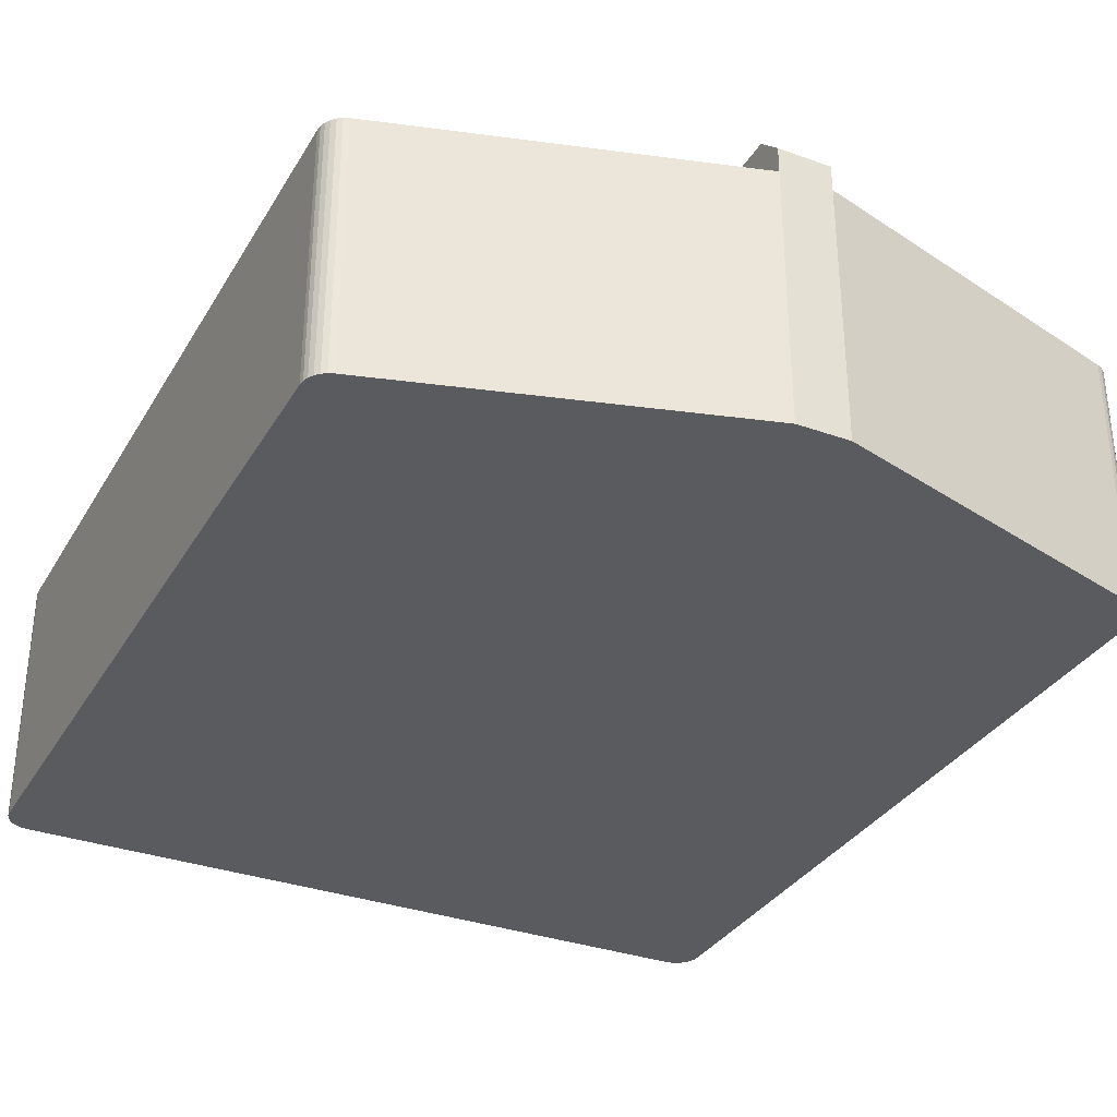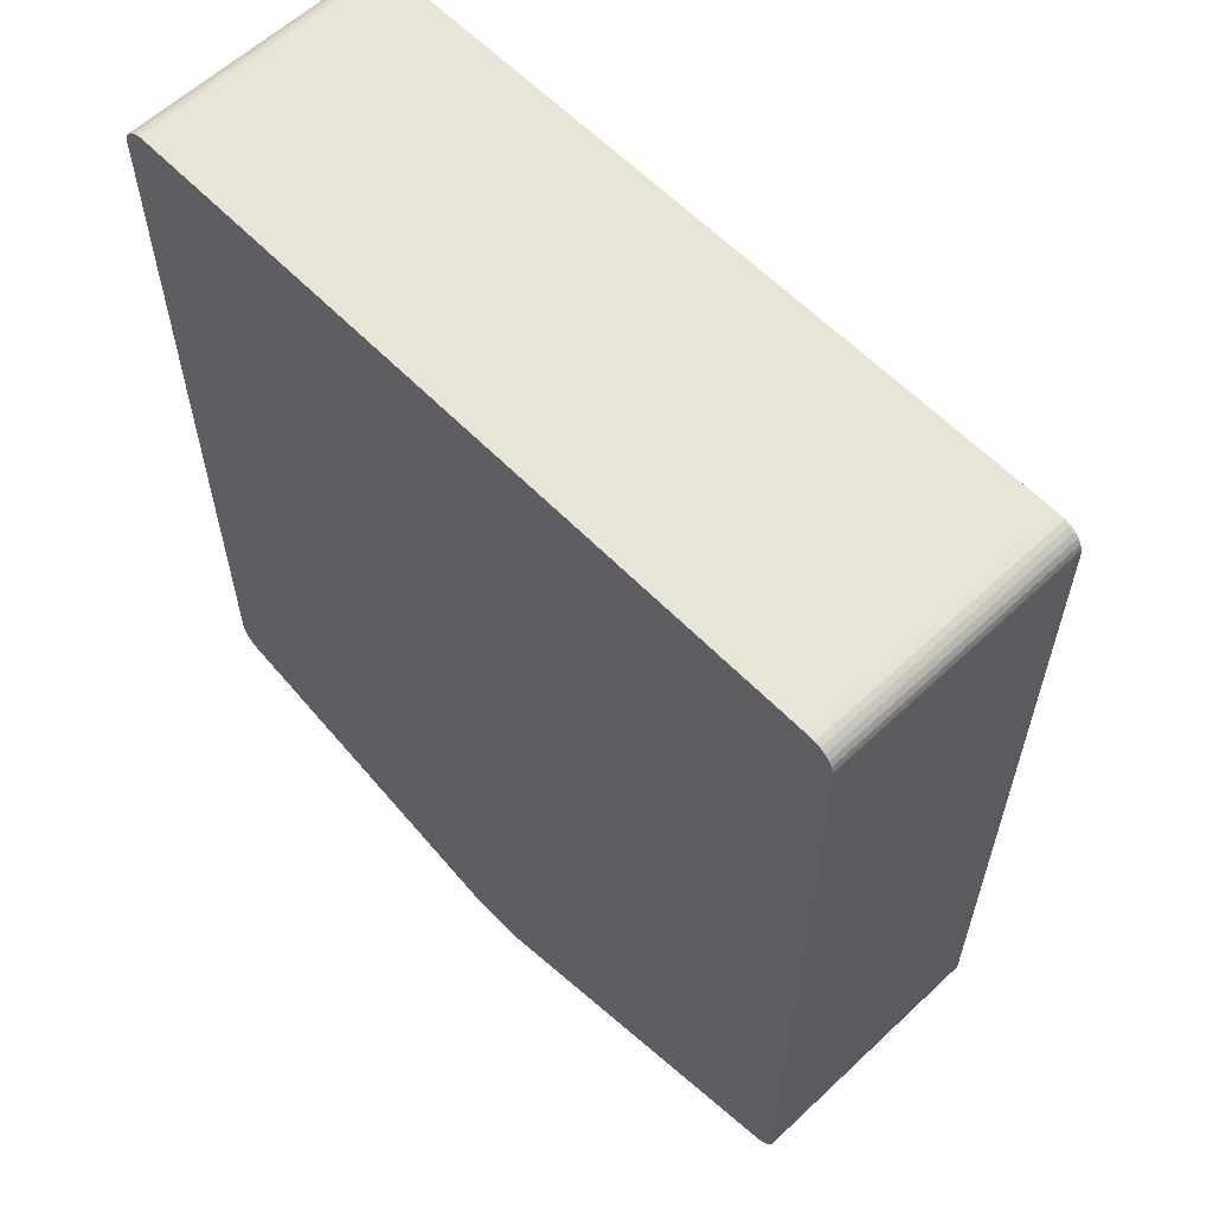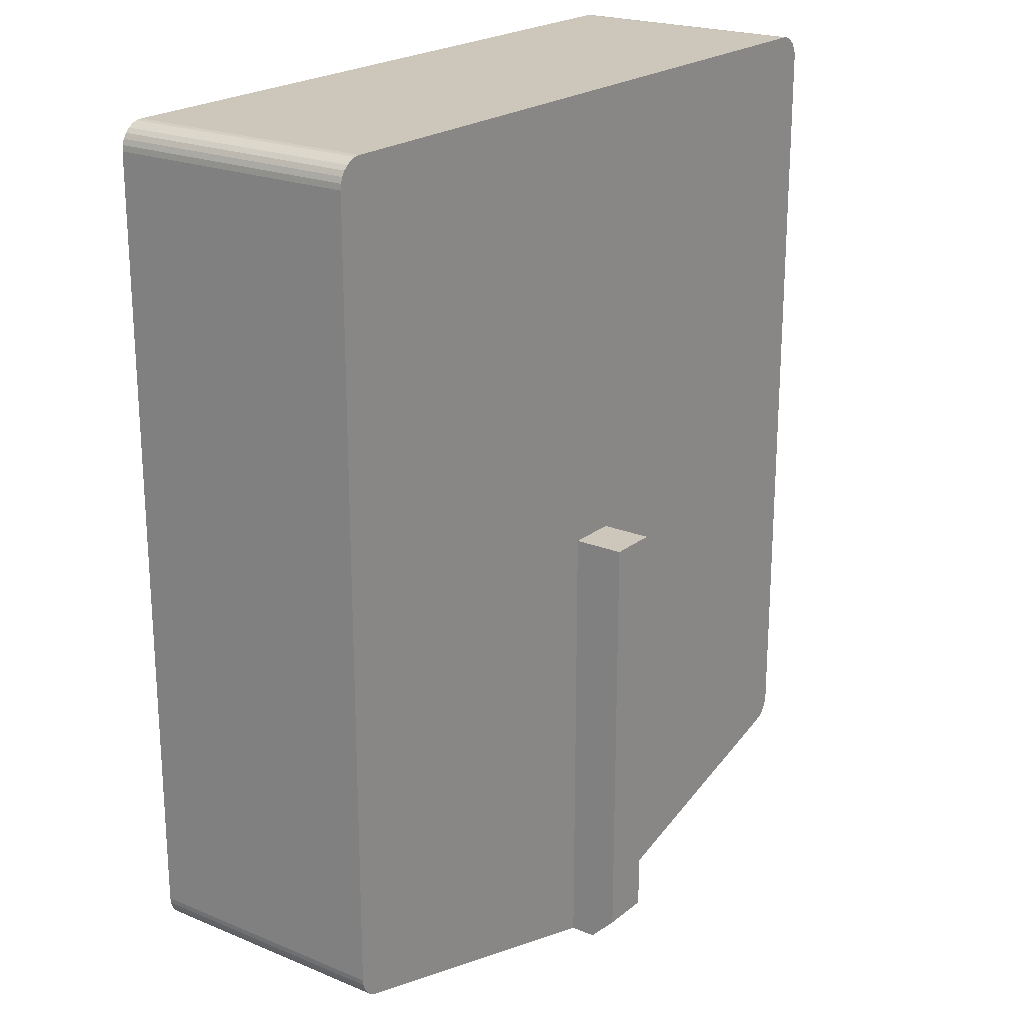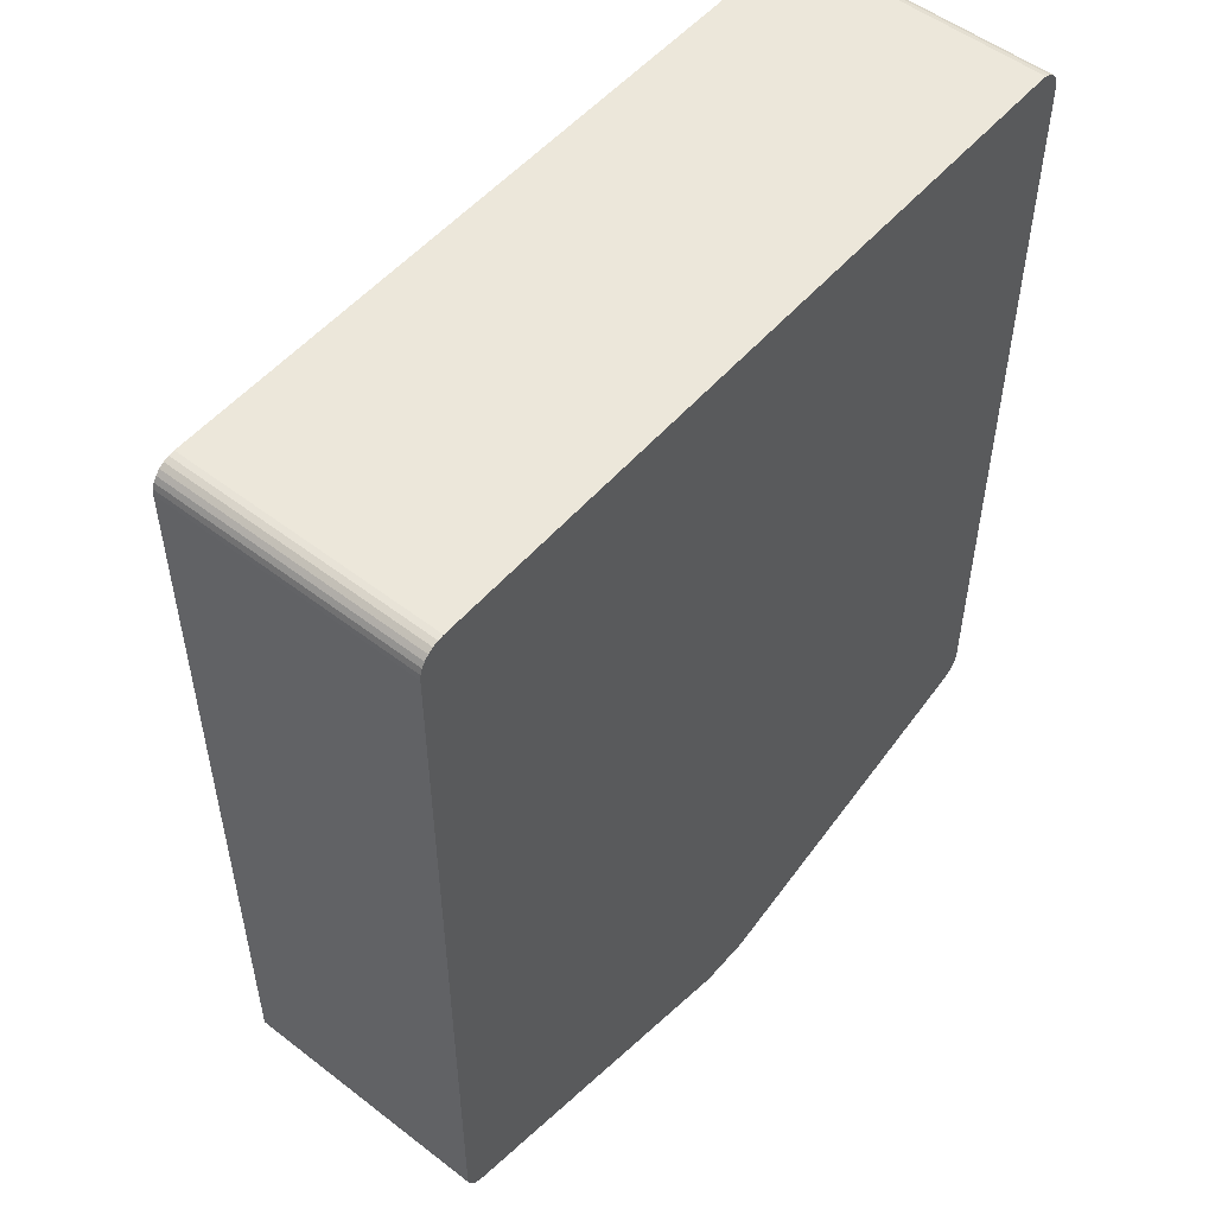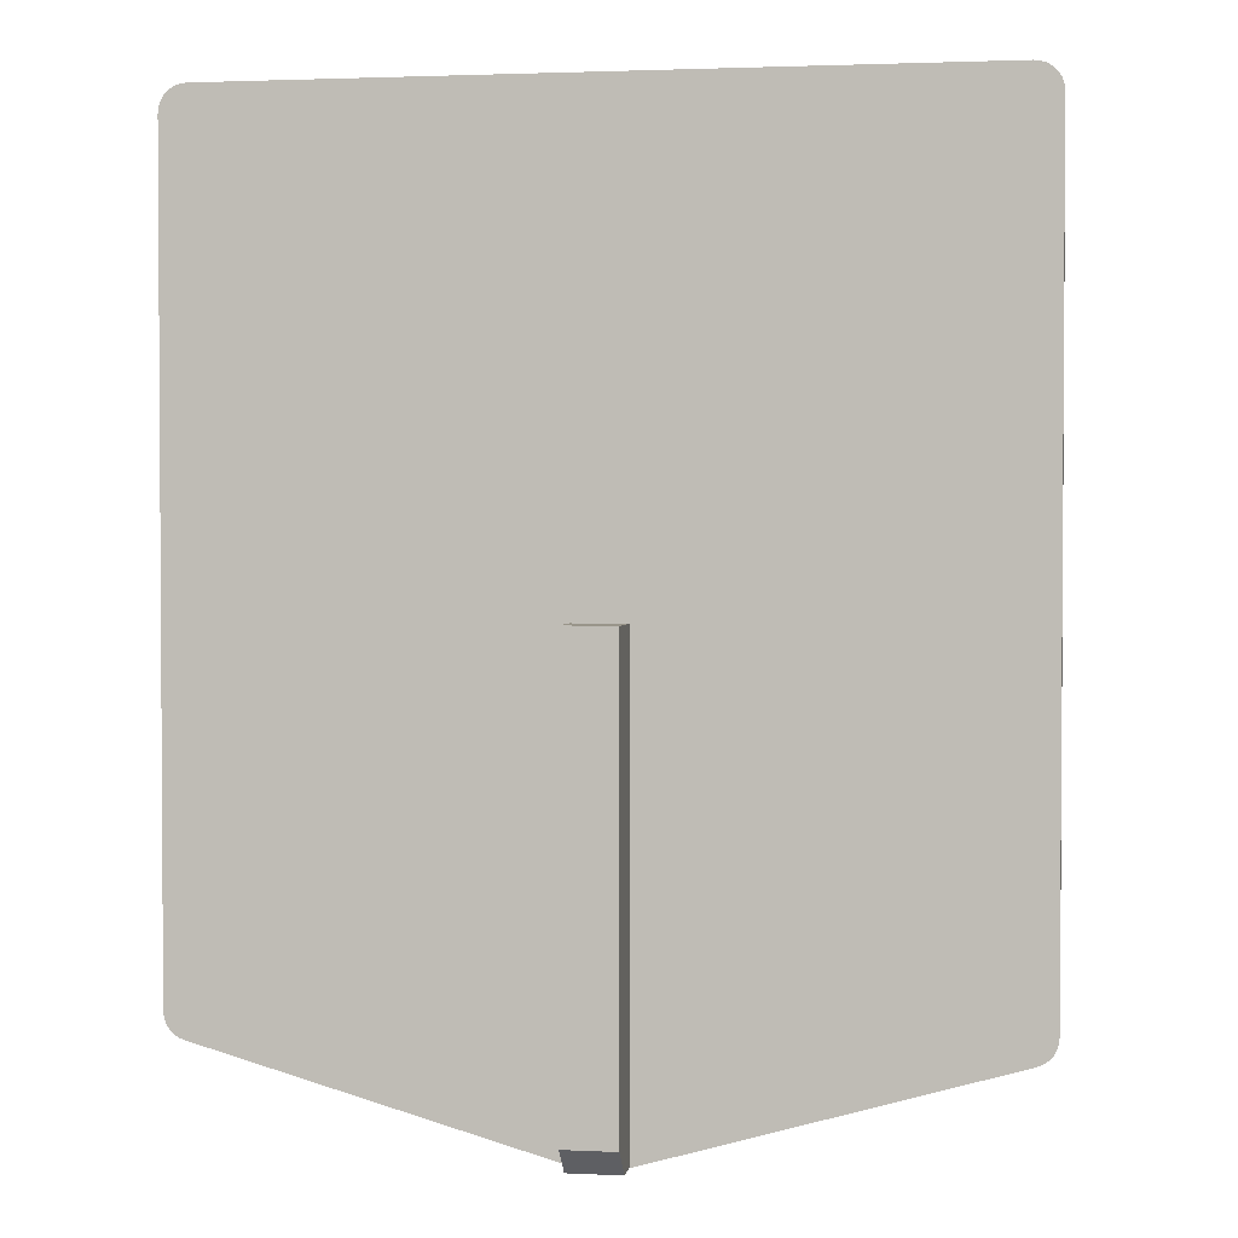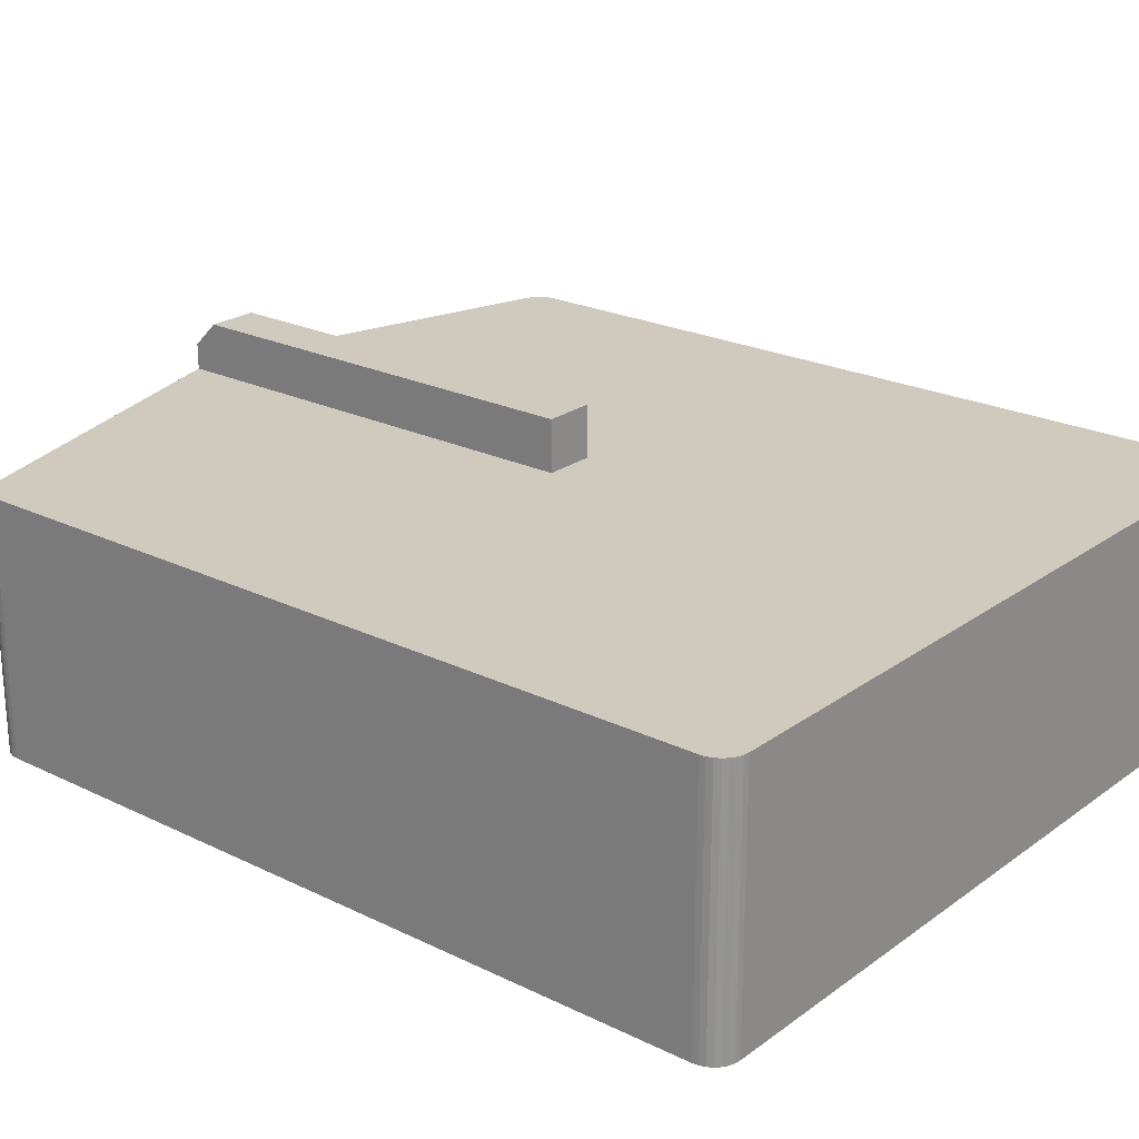
<metadata>
{"format":"obj","ext":"obj","renderer":"f3d","projection":"perspective","resolution":1024,"background":"white","views":[{"elev":-33.1,"azim":-26.3,"up":"+Z"},{"elev":60.2,"azim":-133.8,"up":"+Y"},{"elev":21.5,"azim":-53.9,"up":"+Y"},{"elev":52.7,"azim":129.6,"up":"+Y"},{"elev":2.1,"azim":9.3,"up":"+Y"},{"elev":23.0,"azim":129.6,"up":"+Z"}]}
</metadata>
<code>
v -0 175 0
v 0 23.77 50
v -0 175 50
v 0 23.77 0
v 2.63 19.37 50
v 1.008 20.76 50
v 1.744 19.98 50
v 0.1156 22.7 50
v 0.4569 21.68 50
v 3.626 18.96 50
v 70 -0 50
v 149.9 22.7 50
v 149 20.76 50
v 149.5 21.68 50
v 148.3 19.98 50
v 147.4 19.37 50
v 150 23.77 50
v 80 -0 50
v 146.4 18.96 50
v 0.4952 177.2 50
v 0.1254 176.1 50
v 1.883 178.9 50
v 1.091 178.1 50
v 2.831 179.5 50
v 5 180 50
v 3.887 179.9 50
v 150 175 50
v 145 180 50
v 147.2 179.5 50
v 146.1 179.9 50
v 149.5 177.2 50
v 149.9 176.1 50
v 148.9 178.1 50
v 148.1 178.9 50
v 0.1156 22.7 0
v 0.4569 21.68 0
v 1.008 20.76 0
v 1.744 19.98 0
v 2.63 19.37 0
v 3.626 18.96 0
v 0.1254 176.1 0
v 0.4952 177.2 0
v 1.091 178.1 0
v 1.883 178.9 0
v 2.831 179.5 0
v 3.887 179.9 0
v 5 180 0
v 70 0 -0
v 146.4 18.96 -0
v 148.3 19.98 0
v 147.4 19.37 0
v 149 20.76 0
v 149.9 22.7 0
v 149.5 21.68 0
v 80 0 0
v 150 23.77 0
v 145 180 0
v 150 175 0
v 146.1 179.9 0
v 147.2 179.5 0
v 149.5 177.2 0
v 149.9 176.1 0
v 148.1 178.9 0
v 148.9 178.1 0
v 70 -0 55
v 70 5 60
v 70 0 50
v 70 90 50
v 70 90 60
v 80 0 50
v 80 -0 55
v 80 5 60
v 80 90 50
v 80 90 60
g Four Corner Fillet
f 1 2 3
f 4 2 1
f 5 6 7
f 8 9 6
f 2 5 10
f 2 6 5
f 2 8 6
f 11 2 10
f 12 13 14
f 12 15 13
f 12 16 15
f 17 18 19
f 17 19 16
f 17 16 12
f 3 11 18
f 3 2 11
f 20 21 3
f 22 23 20
f 22 20 3
f 24 22 3
f 25 26 24
f 25 24 3
f 27 28 25
f 27 18 17
f 27 3 18
f 27 25 3
f 29 30 28
f 31 27 32
f 33 34 29
f 33 29 28
f 33 28 27
f 33 27 31
f 8 4 35
f 8 2 4
f 9 35 36
f 9 8 35
f 6 36 37
f 6 9 36
f 7 37 38
f 7 6 37
f 5 38 39
f 5 7 38
f 10 39 40
f 10 5 39
f 1 21 41
f 3 21 1
f 41 20 42
f 21 20 41
f 42 23 43
f 20 23 42
f 43 22 44
f 23 22 43
f 44 24 45
f 22 24 44
f 45 26 46
f 24 26 45
f 46 25 47
f 26 25 46
f 37 39 38
f 36 35 37
f 39 4 40
f 37 4 39
f 35 4 37
f 4 48 40
f 49 50 51
f 52 53 54
f 50 53 52
f 49 53 50
f 55 56 49
f 49 56 53
f 4 1 48
f 41 42 1
f 43 44 42
f 42 44 1
f 44 45 1
f 46 47 45
f 45 47 1
f 57 58 47
f 48 58 55
f 1 58 48
f 55 58 56
f 47 58 1
f 59 60 57
f 58 61 62
f 63 64 60
f 57 64 58
f 60 64 57
f 58 64 61
f 48 11 40
f 40 11 10
f 28 57 47
f 28 47 25
f 55 18 48
f 48 18 11
f 57 30 59
f 28 30 57
f 59 29 60
f 30 29 59
f 60 34 63
f 29 34 60
f 63 33 64
f 34 33 63
f 64 31 61
f 33 31 64
f 61 32 62
f 31 32 61
f 62 27 58
f 32 27 62
f 18 55 49
f 18 49 19
f 17 58 27
f 17 56 58
f 56 17 53
f 53 12 54
f 17 12 53
f 12 14 54
f 54 13 52
f 52 13 50
f 14 13 54
f 50 15 51
f 13 15 50
f 51 16 49
f 15 16 51
f 16 19 49
g Chamfer001
f 65 66 67
f 67 66 68
f 68 66 69
f 70 71 67
f 67 71 65
f 72 66 65
f 72 65 71
f 68 73 67
f 67 73 70
f 69 66 72
f 74 69 72
f 74 73 68
f 74 68 69
f 72 71 70
f 72 70 73
f 72 73 74

</code>
